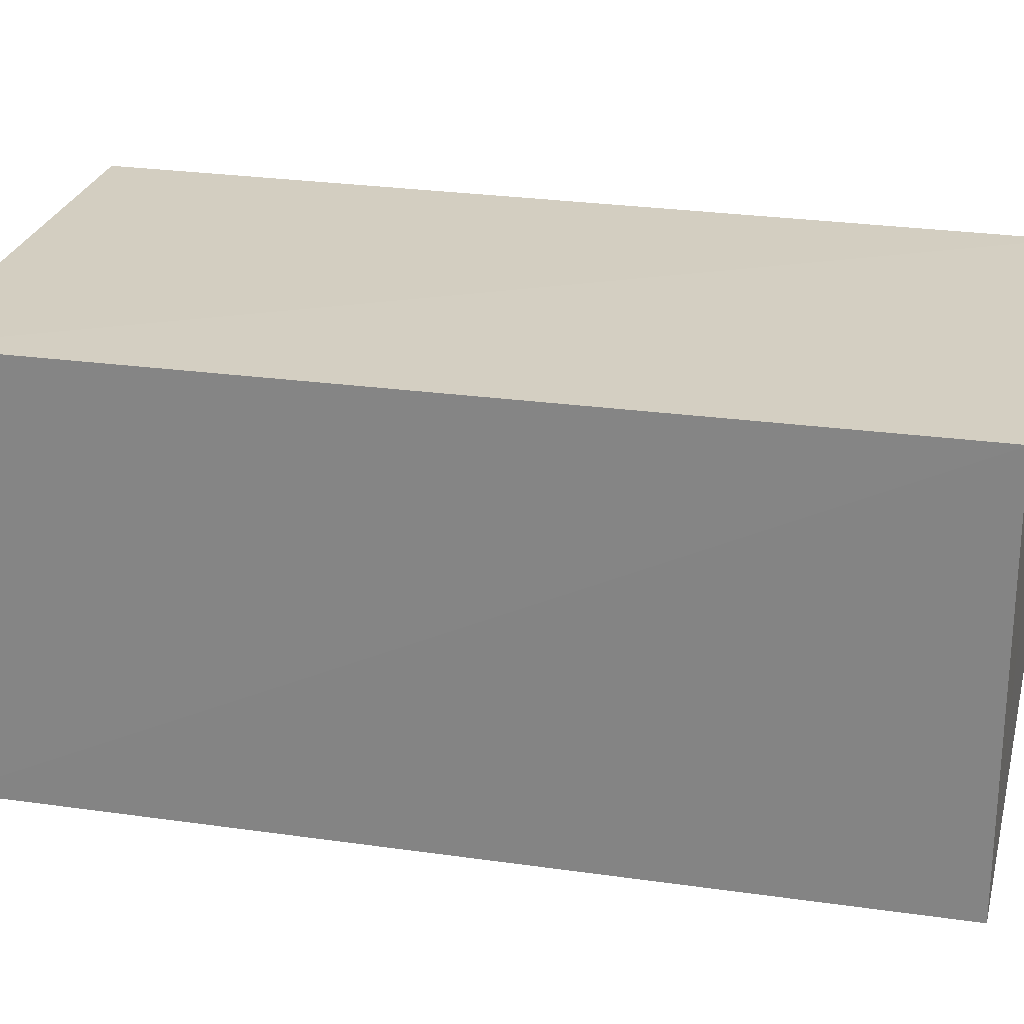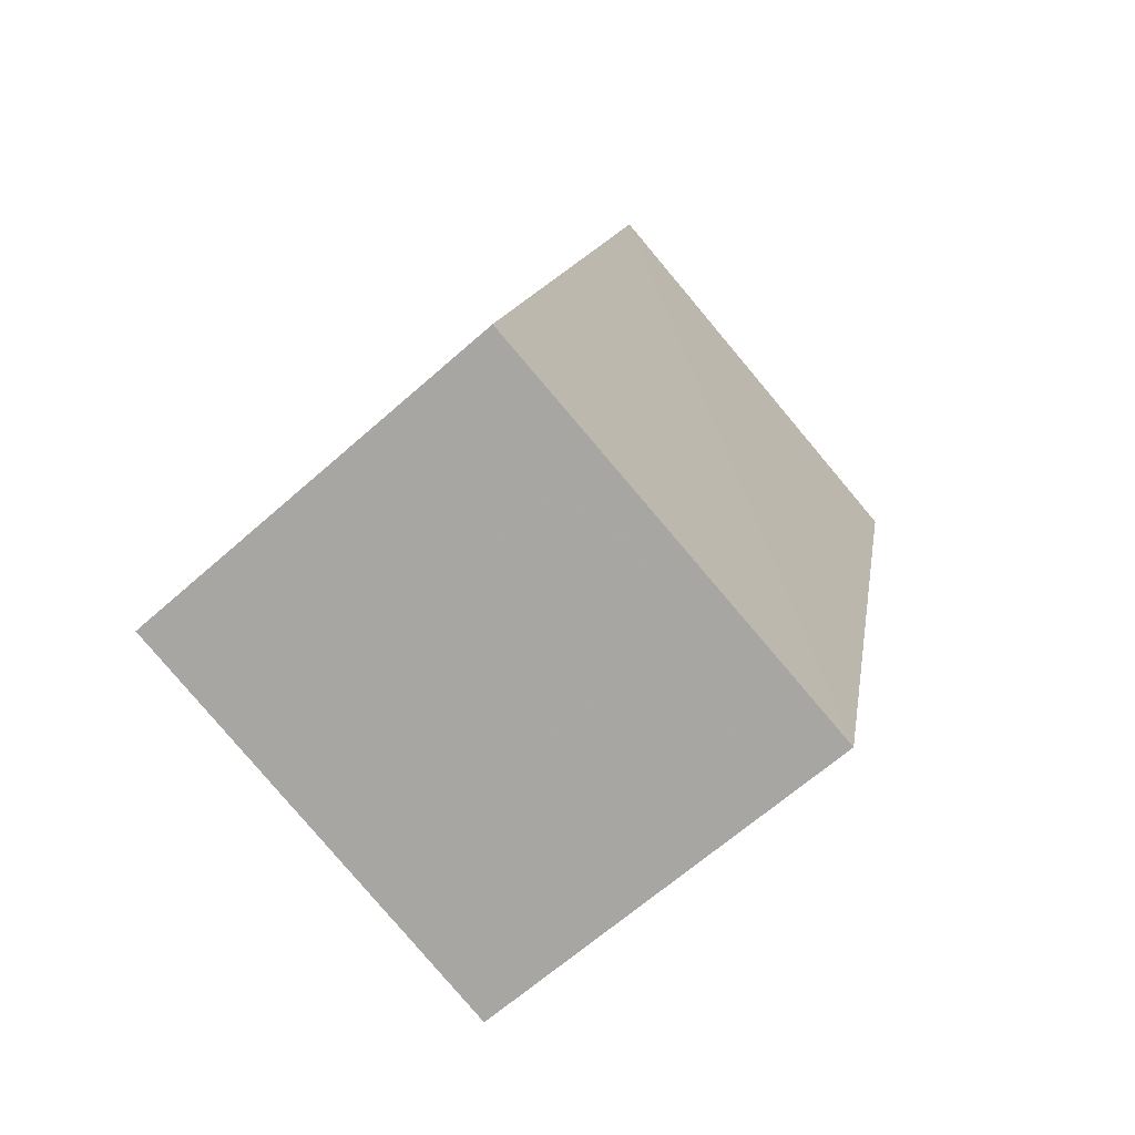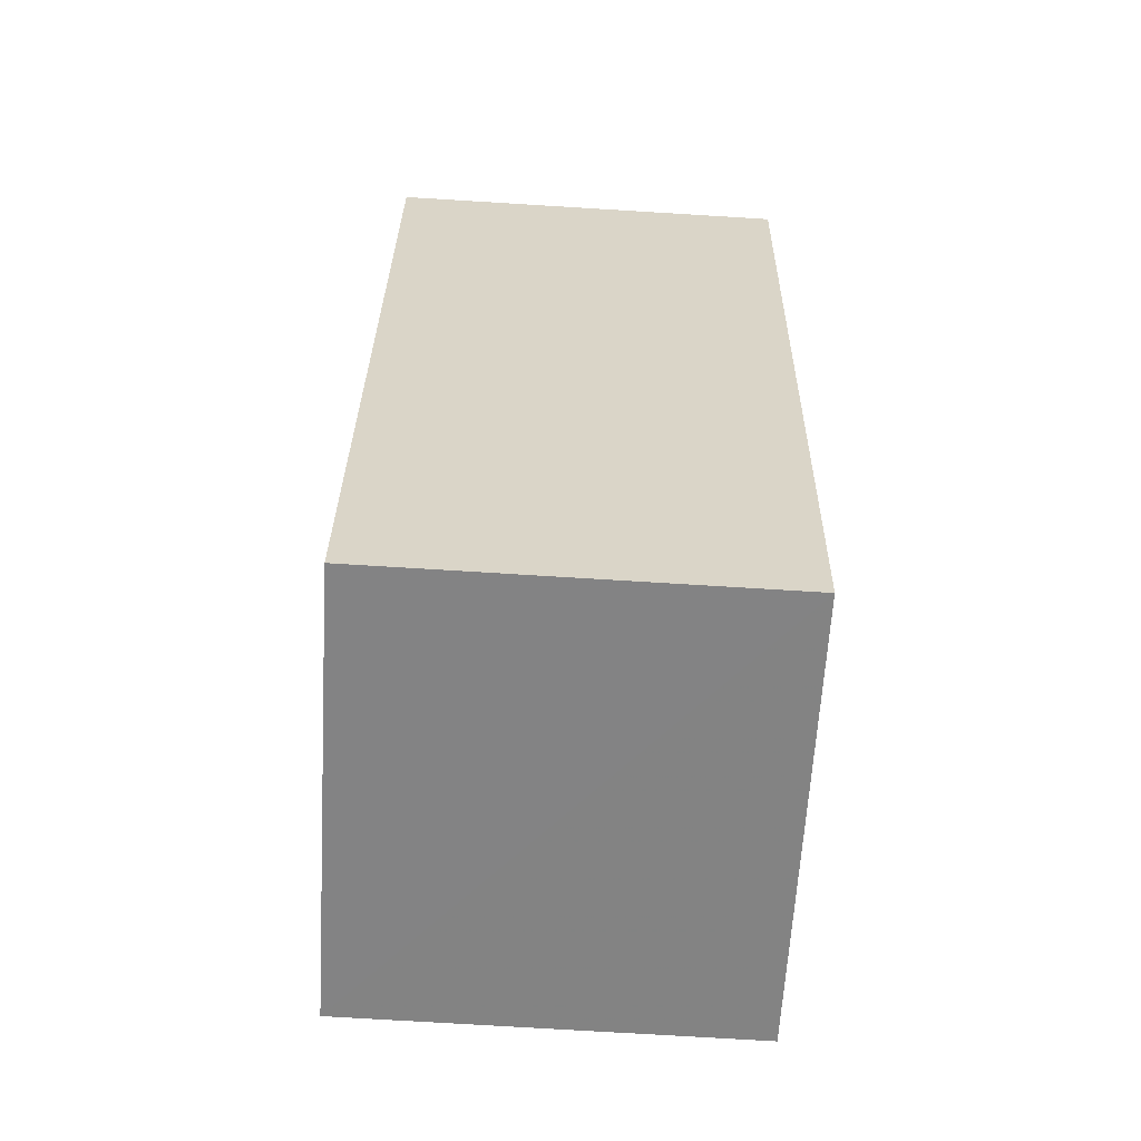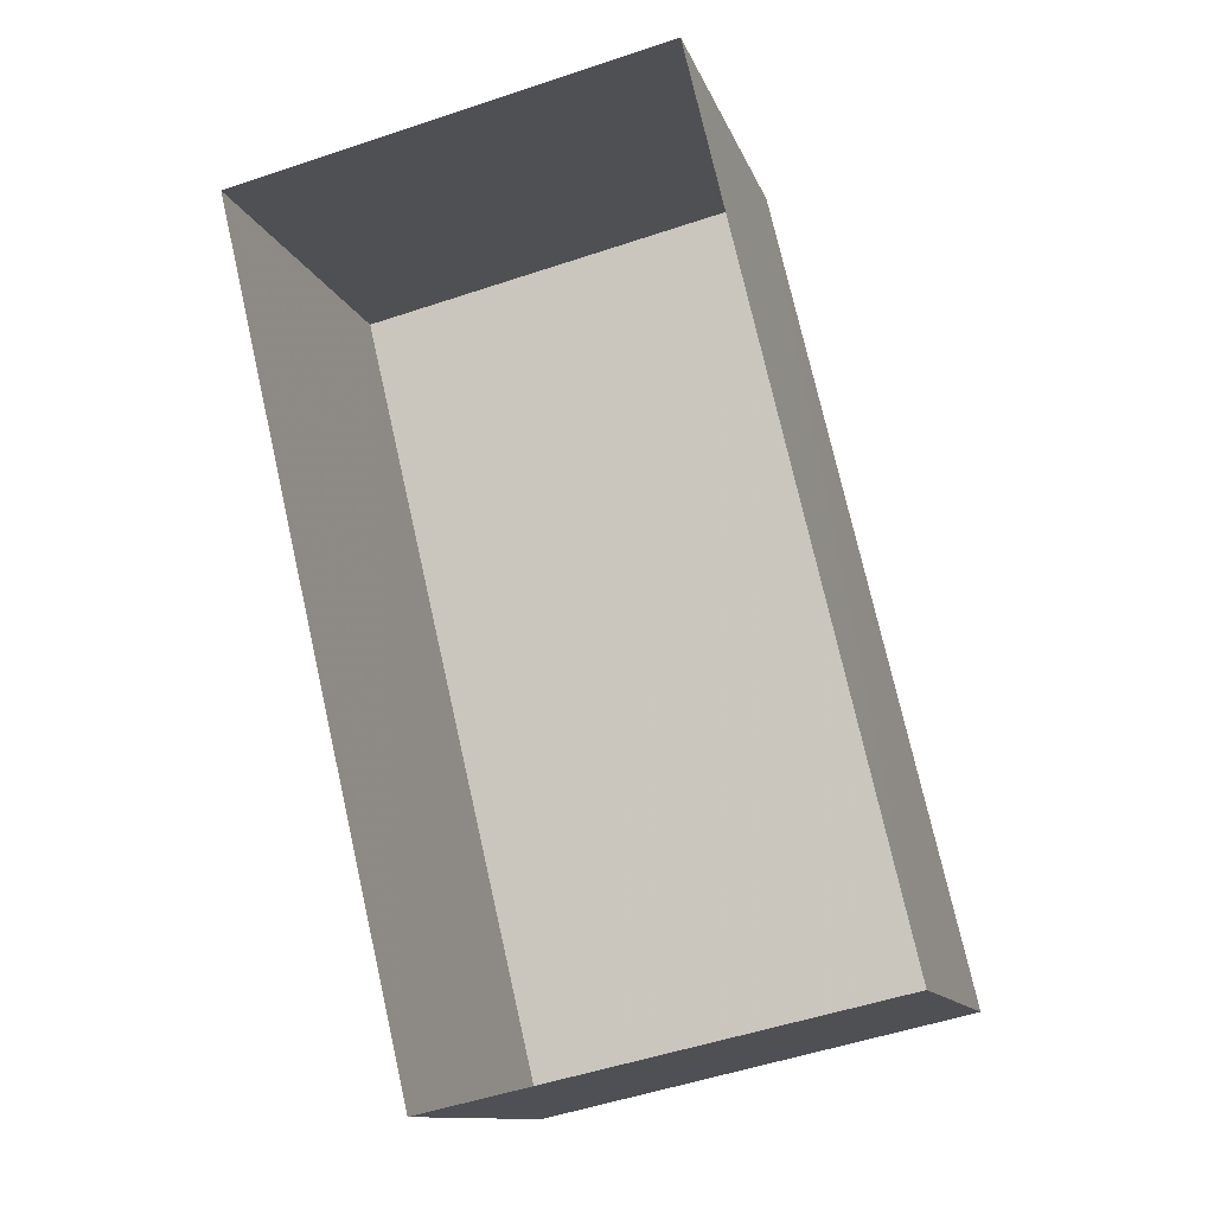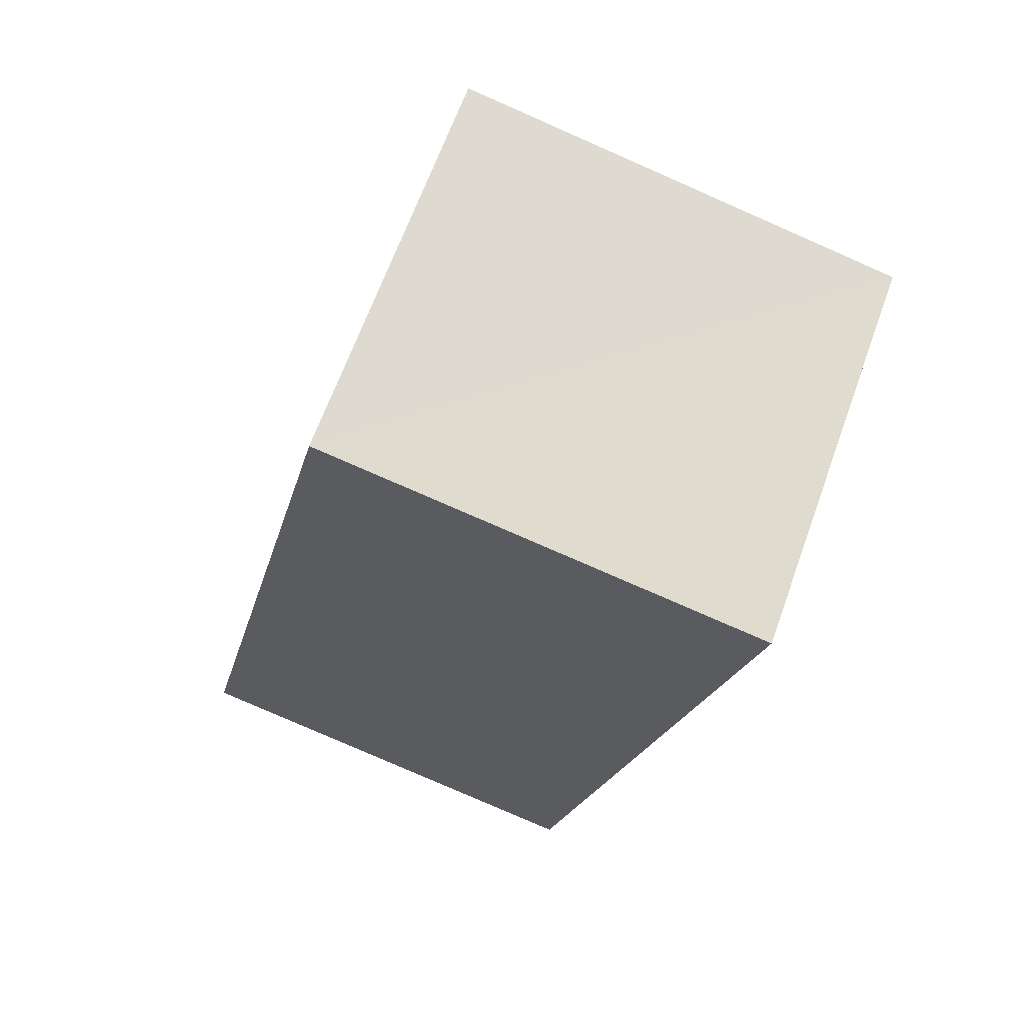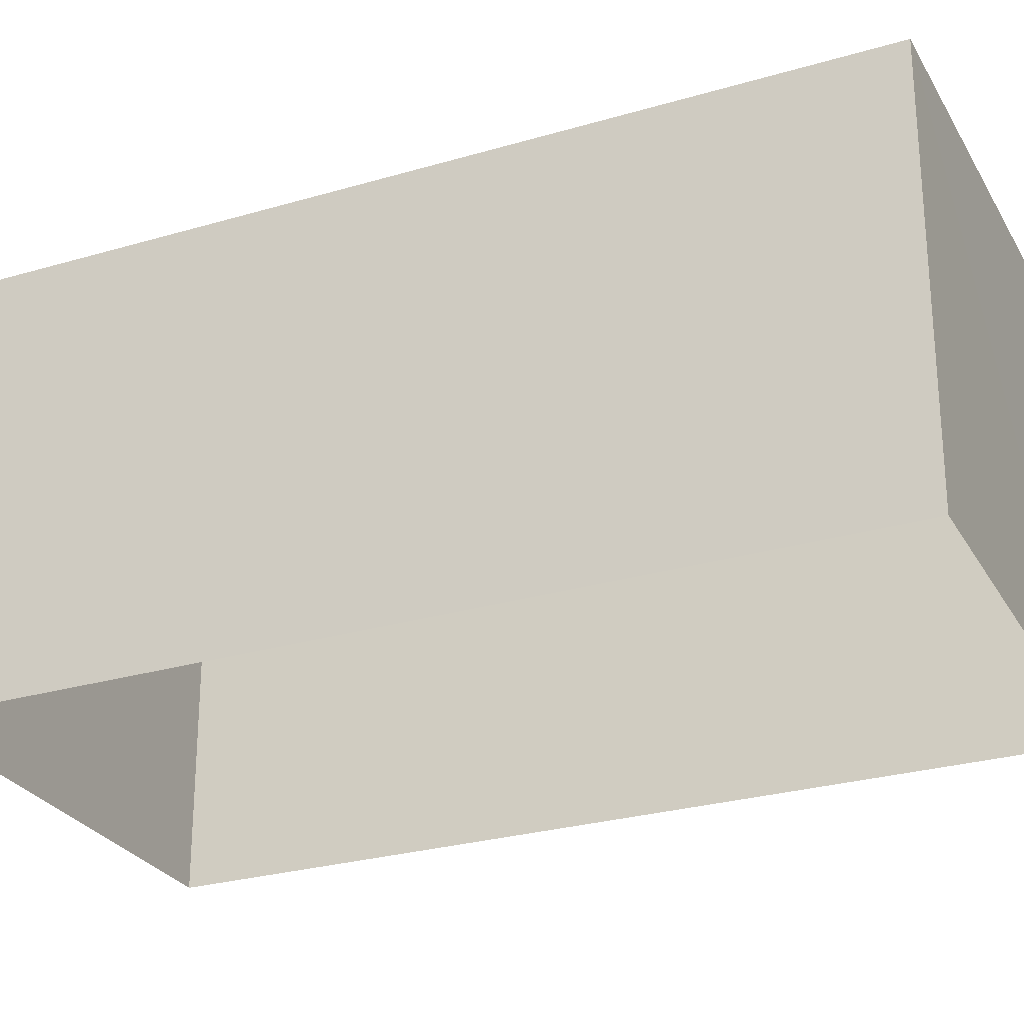
<metadata>
{"format":"obj","ext":"obj","renderer":"f3d","projection":"perspective","resolution":1024,"background":"white","views":[{"elev":25.3,"azim":90.4,"up":"+Z"},{"elev":-66.7,"azim":-48.5,"up":"+Y"},{"elev":-74.3,"azim":86.6,"up":"+Y"},{"elev":-11.9,"azim":-165.3,"up":"+Y"},{"elev":65.5,"azim":20.0,"up":"+Y"},{"elev":-27.2,"azim":-78.7,"up":"+Z"}]}
</metadata>
<code>
v -3.178e+05 4.296e+04 36.5
v -3.178e+05 4.296e+04 36.49
v -3.178e+05 4.296e+04 36.49
v -3.178e+05 4.296e+04 36.49
v -3.178e+05 4.296e+04 38.58
v -3.178e+05 4.296e+04 38.58
v -3.178e+05 4.296e+04 38.58
v -3.178e+05 4.296e+04 38.58
f 1 2 3
f 4 1 3
f 5 6 7
f 8 5 7
f 5 1 4
f 6 5 4
f 8 3 2
f 8 7 3
f 5 2 1
f 5 8 2
f 6 4 3
f 7 6 3

</code>
